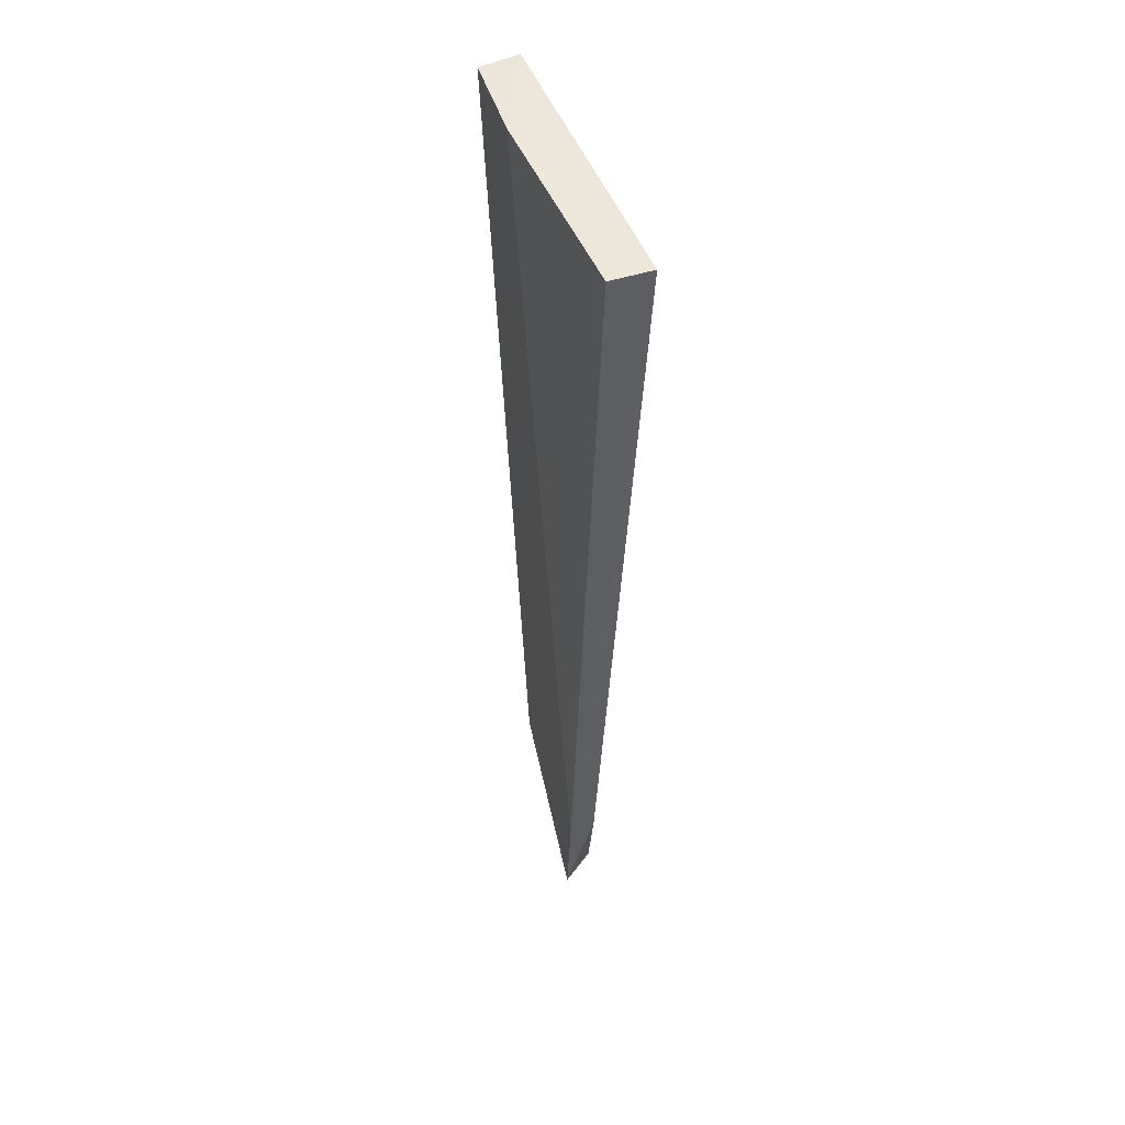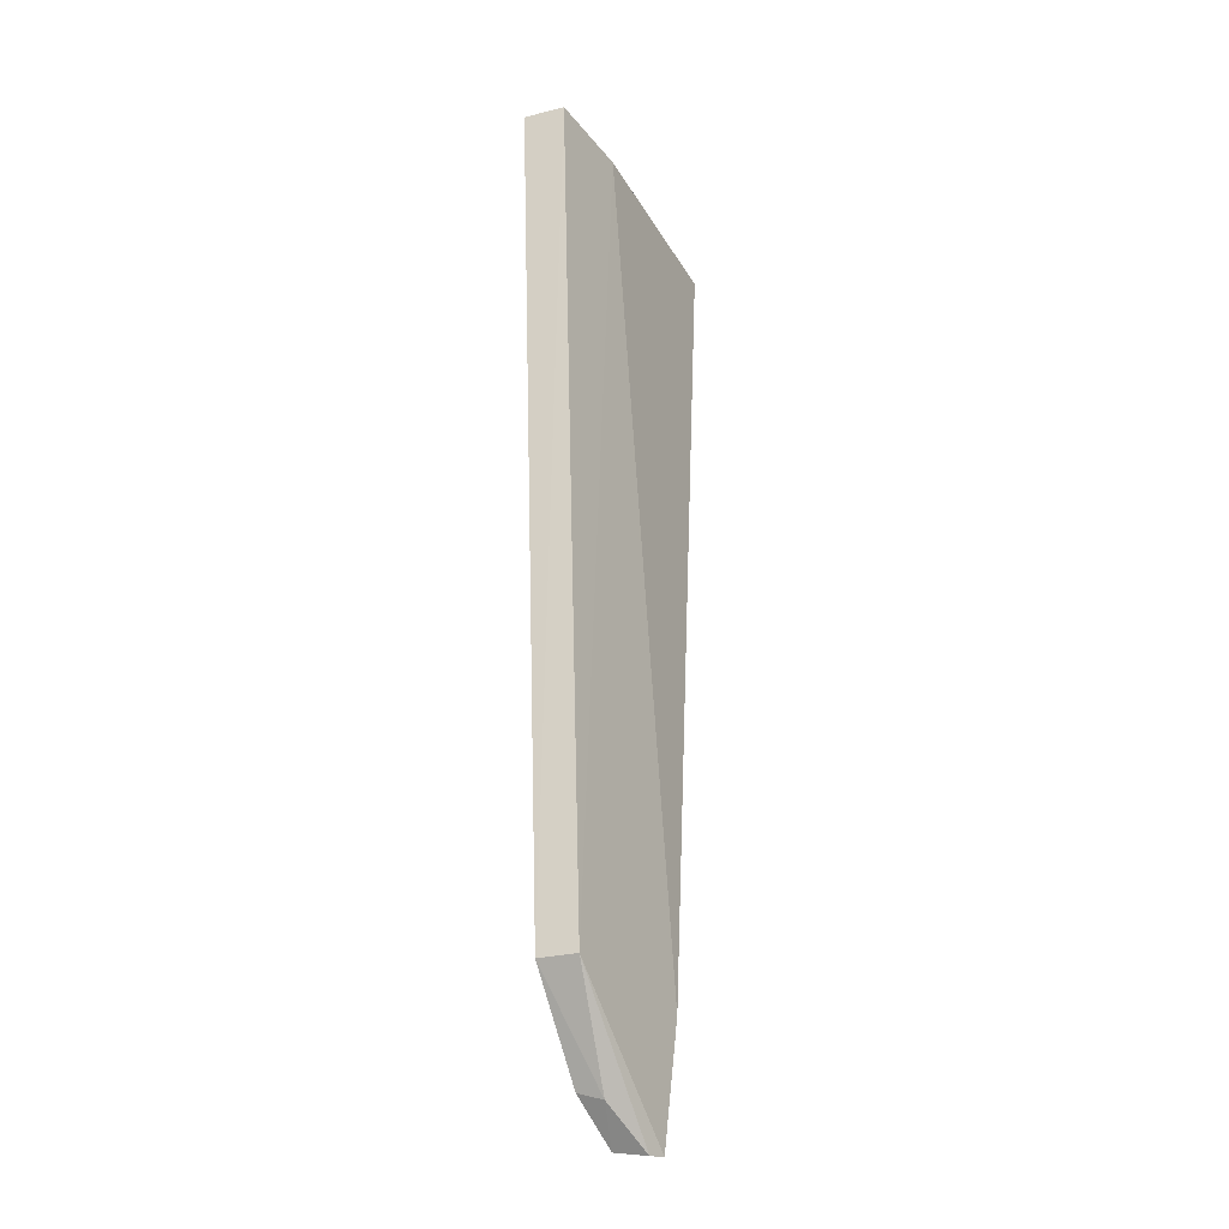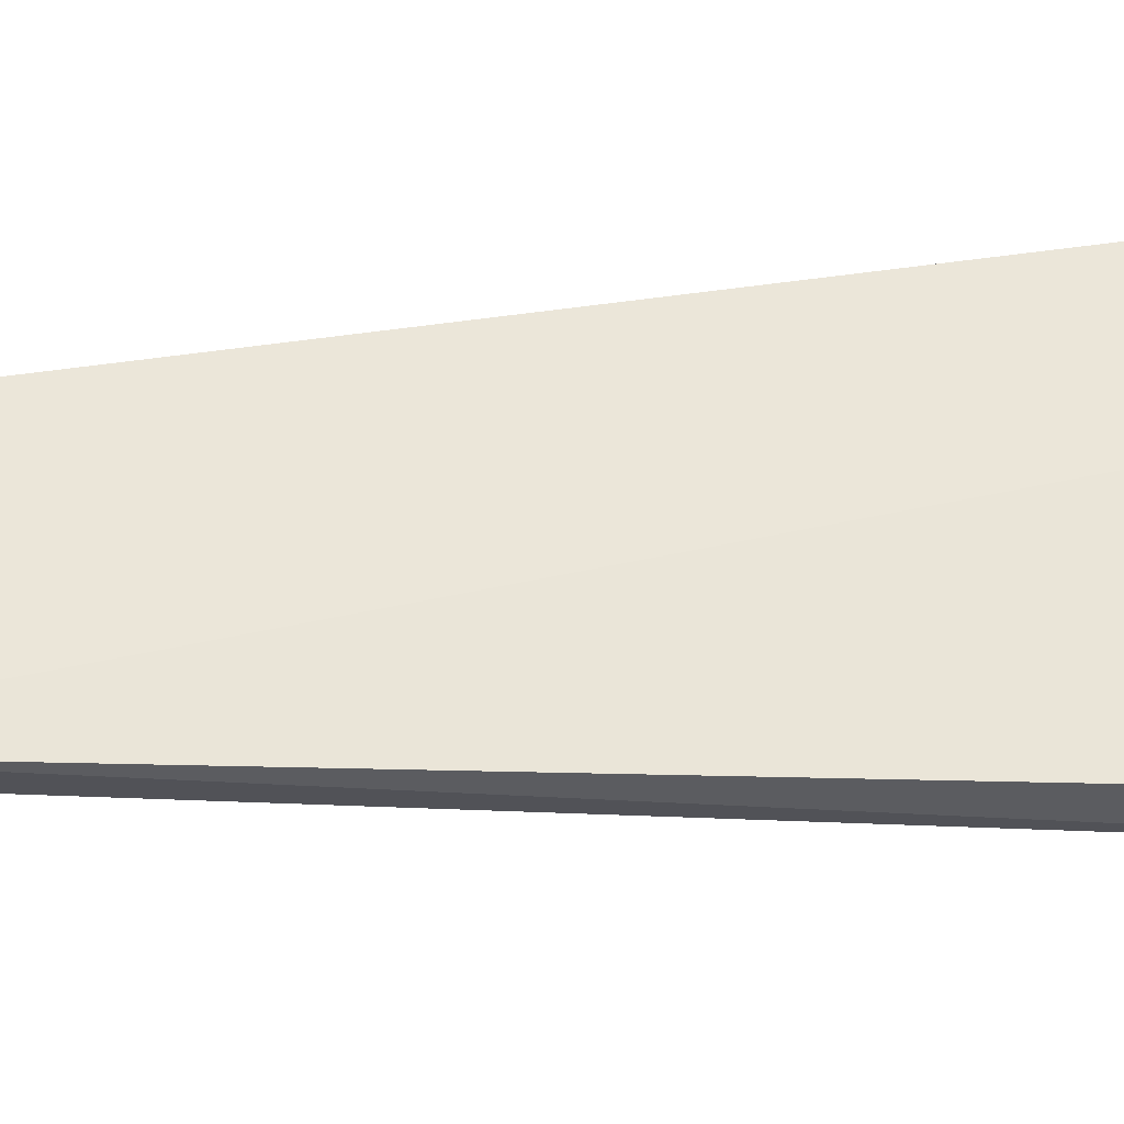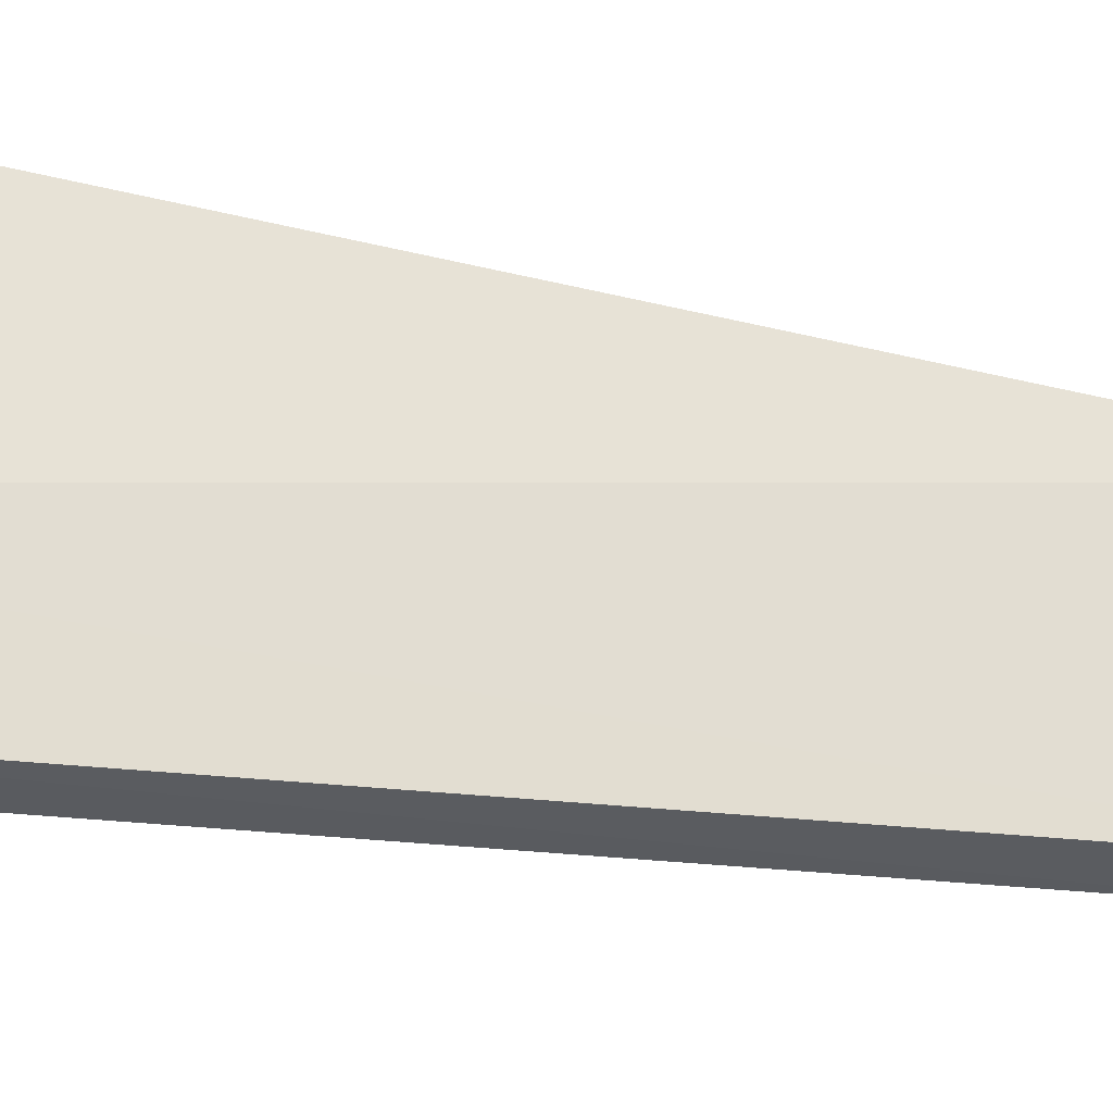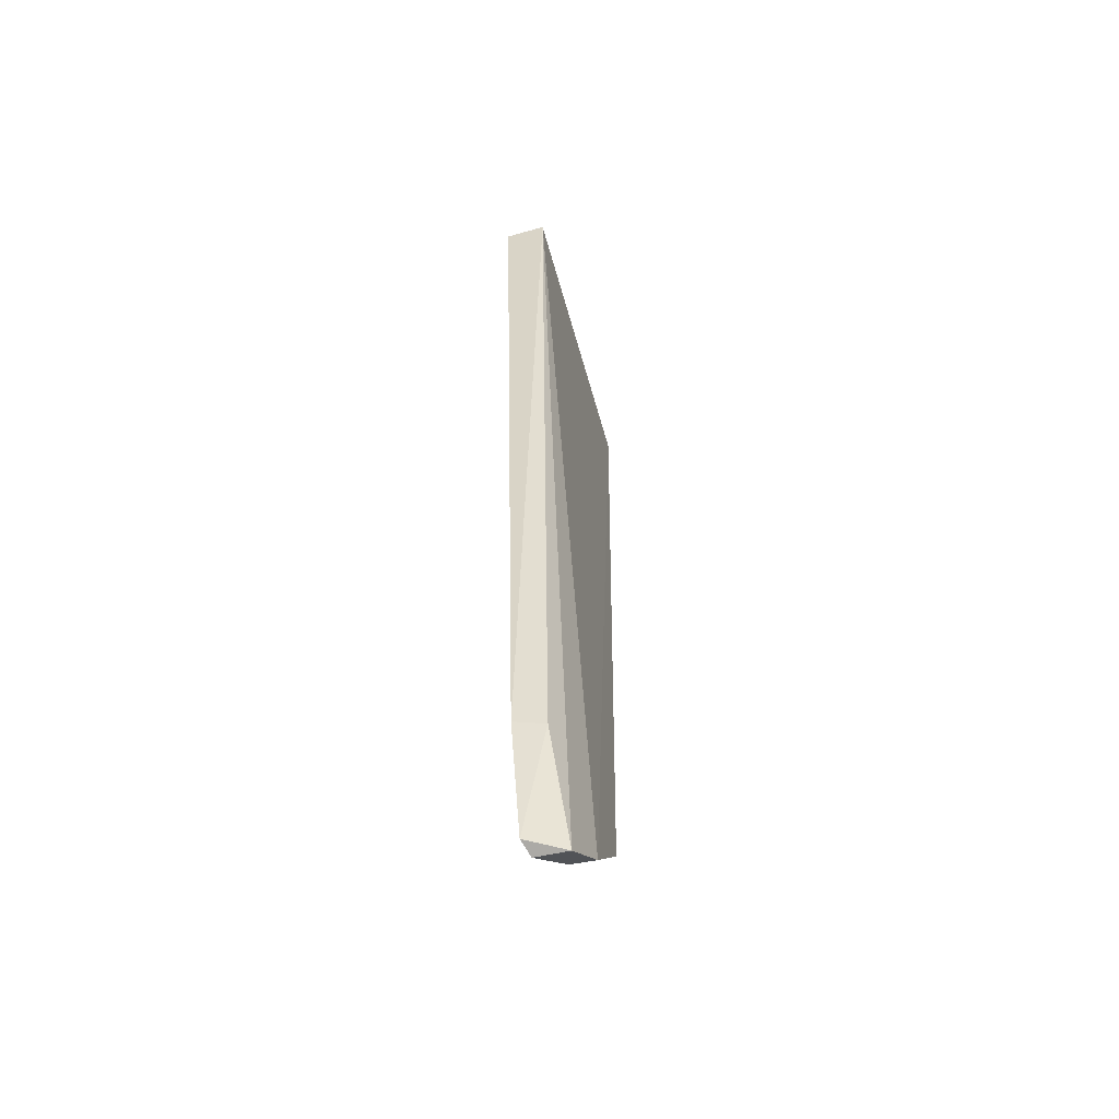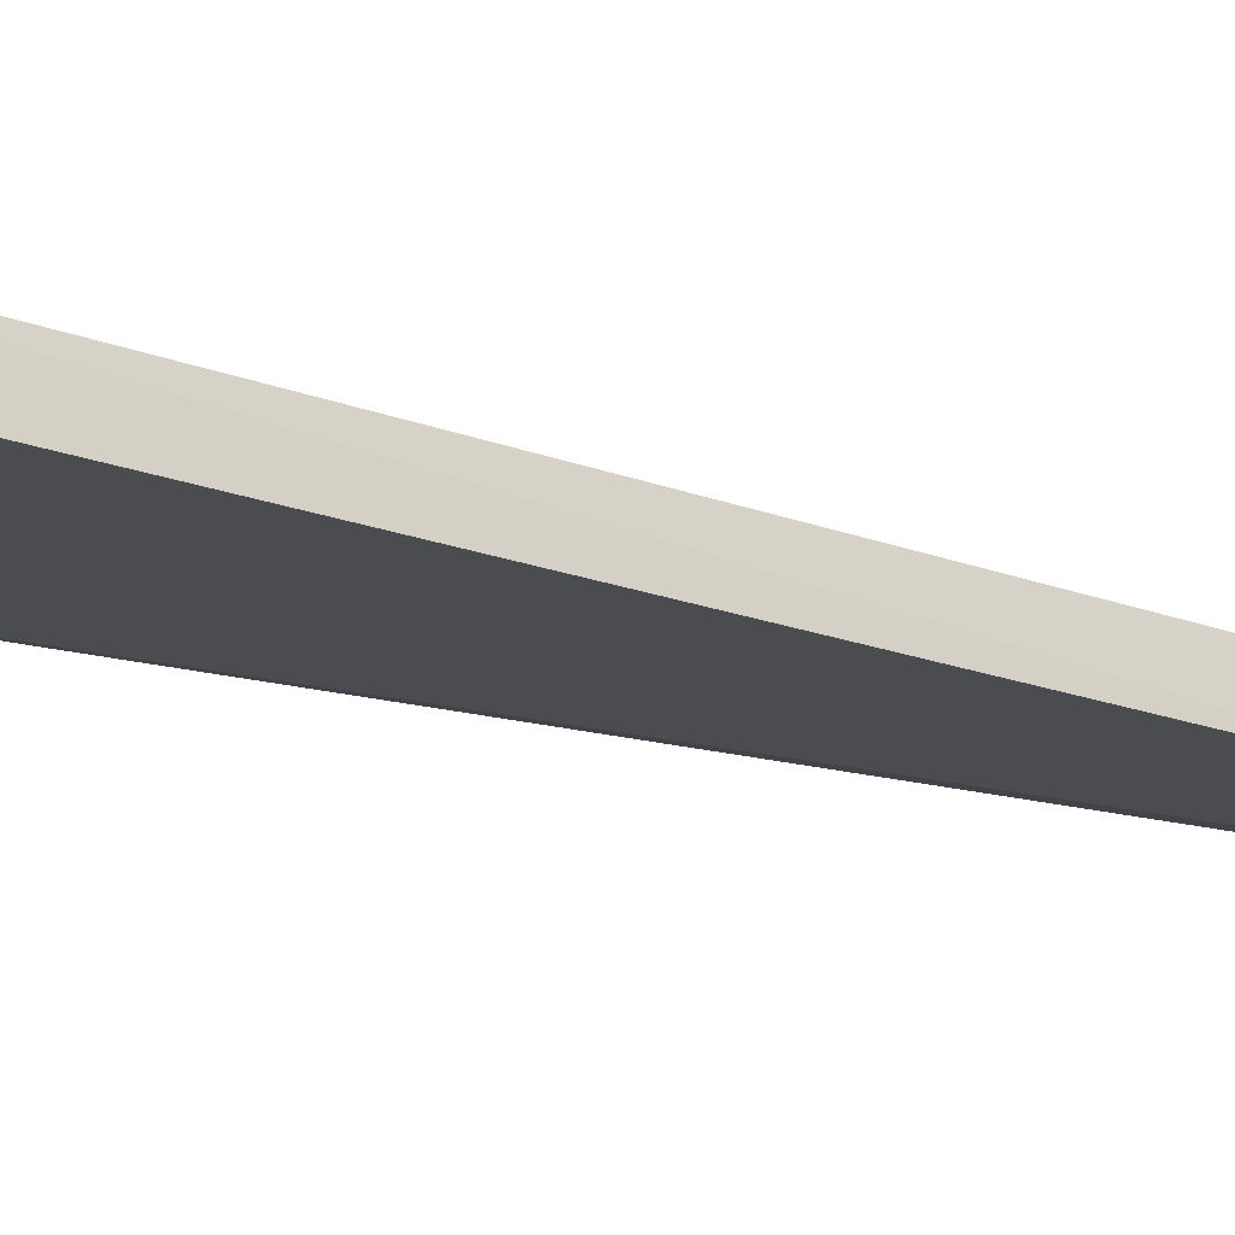
<metadata>
{"format":"obj","ext":"obj","renderer":"f3d","projection":"perspective","resolution":1024,"background":"white","views":[{"elev":48.7,"azim":61.1,"up":"+Y"},{"elev":-31.4,"azim":-71.0,"up":"+Y"},{"elev":64.6,"azim":86.9,"up":"+Z"},{"elev":56.3,"azim":-80.5,"up":"+Z"},{"elev":-57.7,"azim":97.5,"up":"+Y"},{"elev":-21.3,"azim":-118.8,"up":"+Z"}]}
</metadata>
<code>
v 0.06783 -0.4991 0.004638
v 0.07107 -0.4756 3.232e-05
v 0.08492 -0.3105 0.008013
v 0.02825 -0.3105 -1.603e-05
v 0.04148 -0.4746 -0.007492
v 0.04565 -0.3102 0.003667
v 0.07156 -0.4746 0.005923
v 0.06421 -0.4988 -0.002796
v 0.04155 -0.4747 -0.0002686
v 0.08621 -0.3106 1.603e-05
v 0.06454 -0.4998 0.003259
v 0.02837 -0.3105 -0.008001
v 0.05568 -0.4916 -0.005827
v 0.05652 -0.4929 -0.001332
f 7 1 2
f 7 3 6
f 8 2 1
f 9 4 5
f 9 1 7
f 9 7 6
f 9 6 4
f 10 2 8
f 10 7 2
f 10 3 7
f 10 6 3
f 11 8 1
f 11 1 9
f 12 5 4
f 12 4 6
f 12 6 10
f 13 10 8
f 13 12 10
f 13 5 12
f 14 13 8
f 14 8 11
f 14 11 9
f 14 9 5
f 14 5 13

</code>
